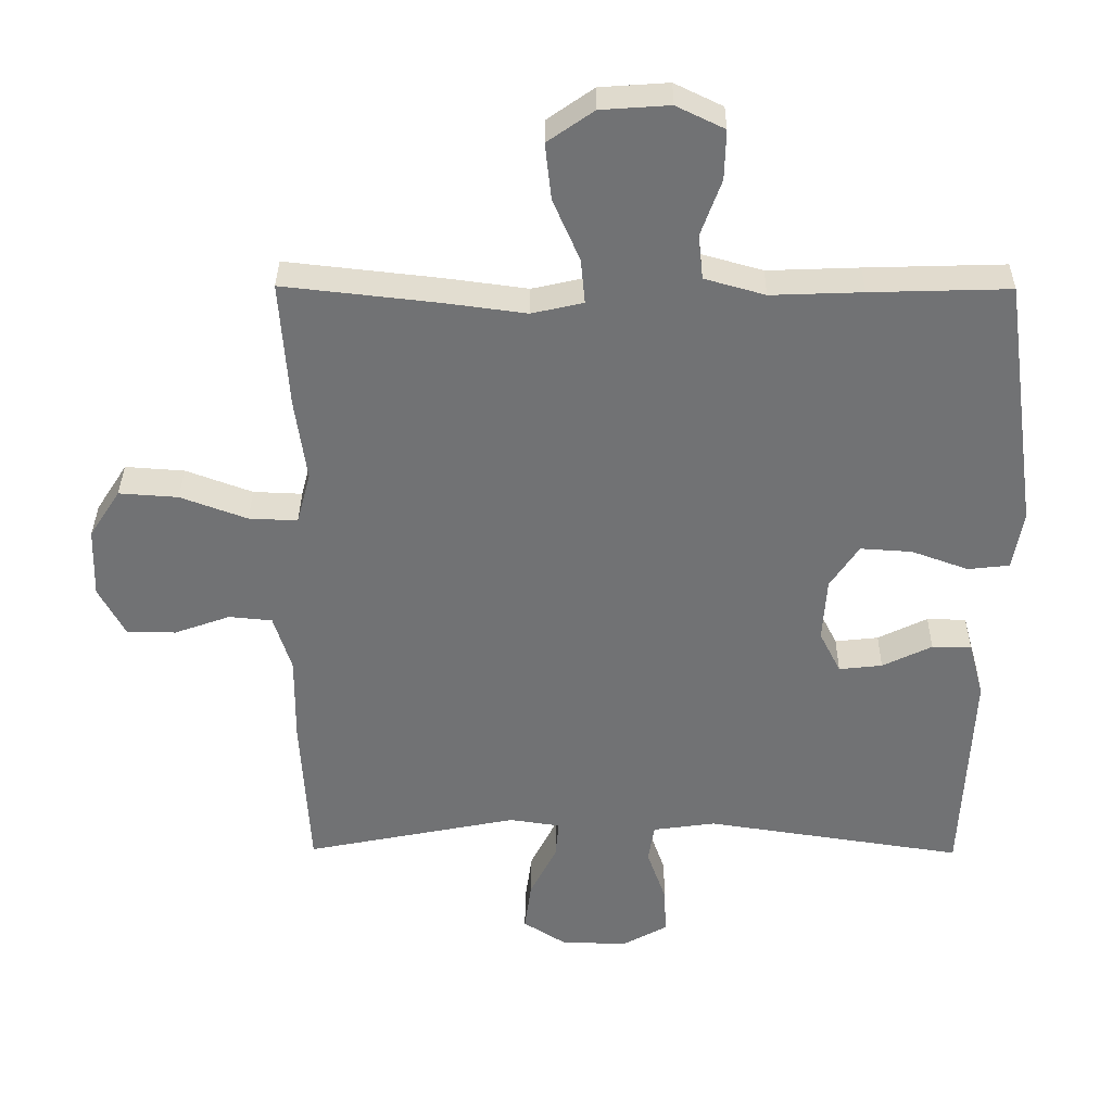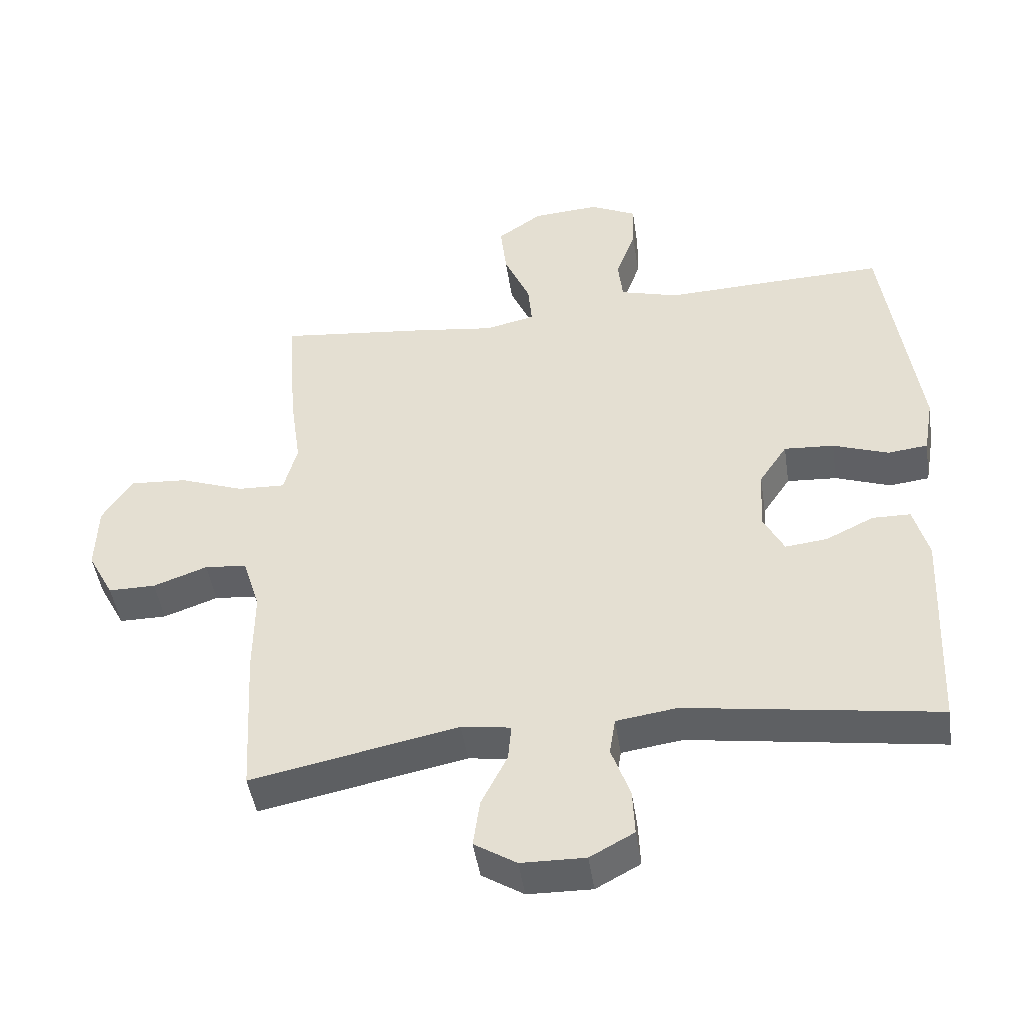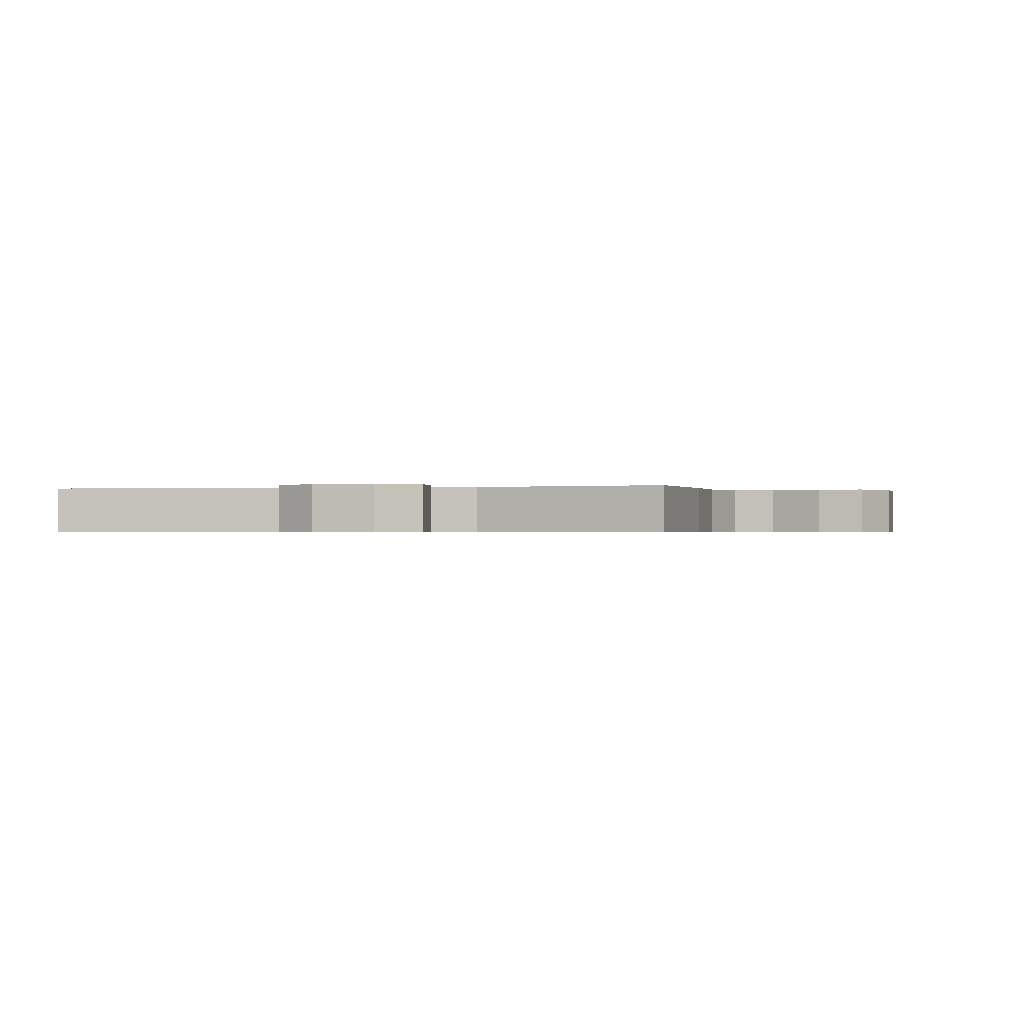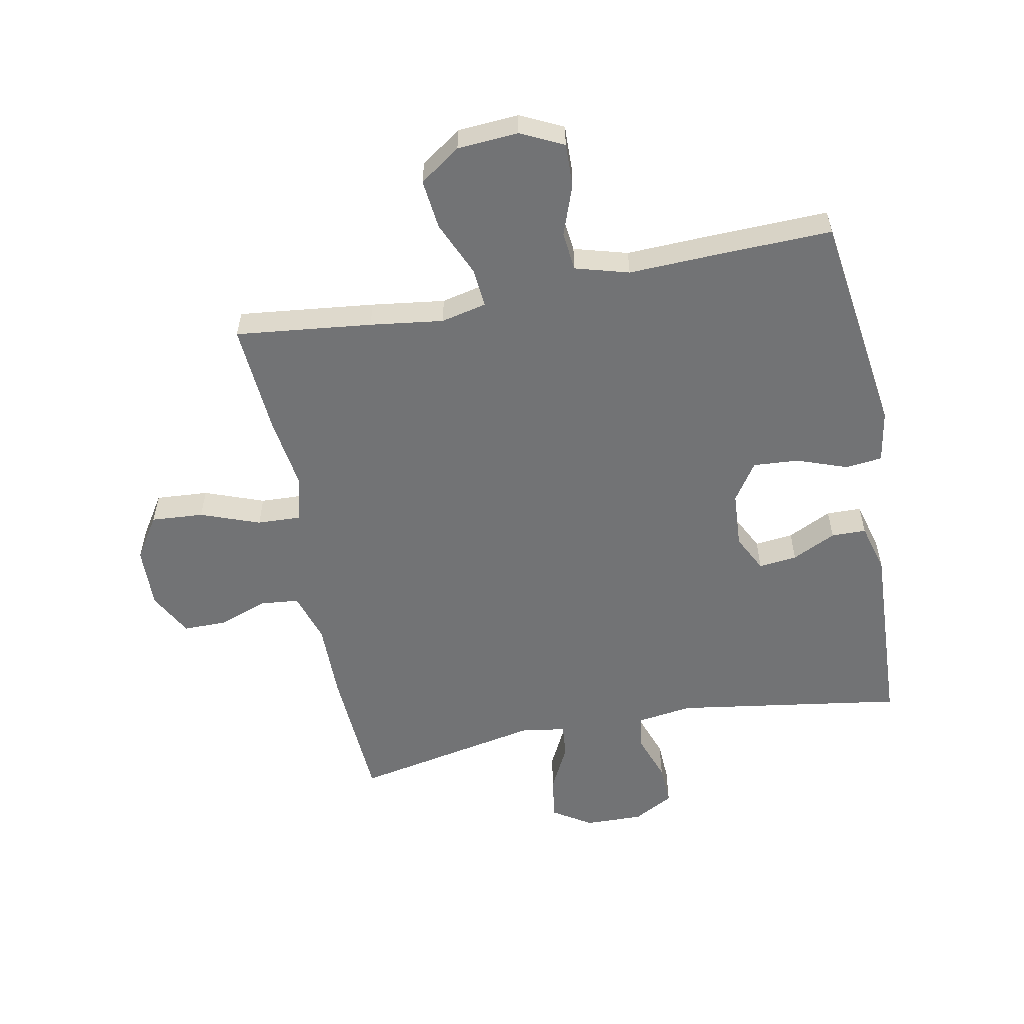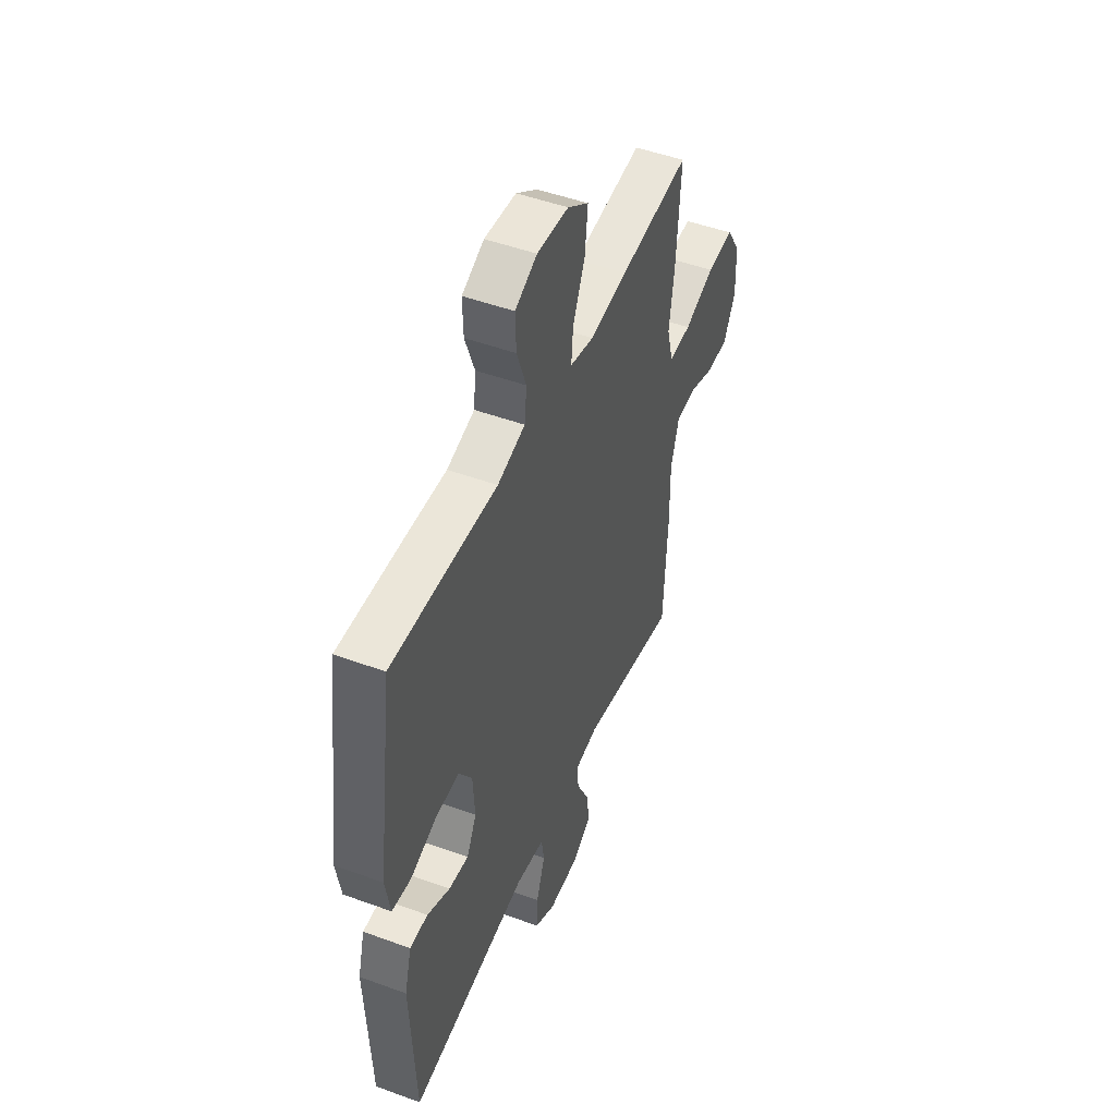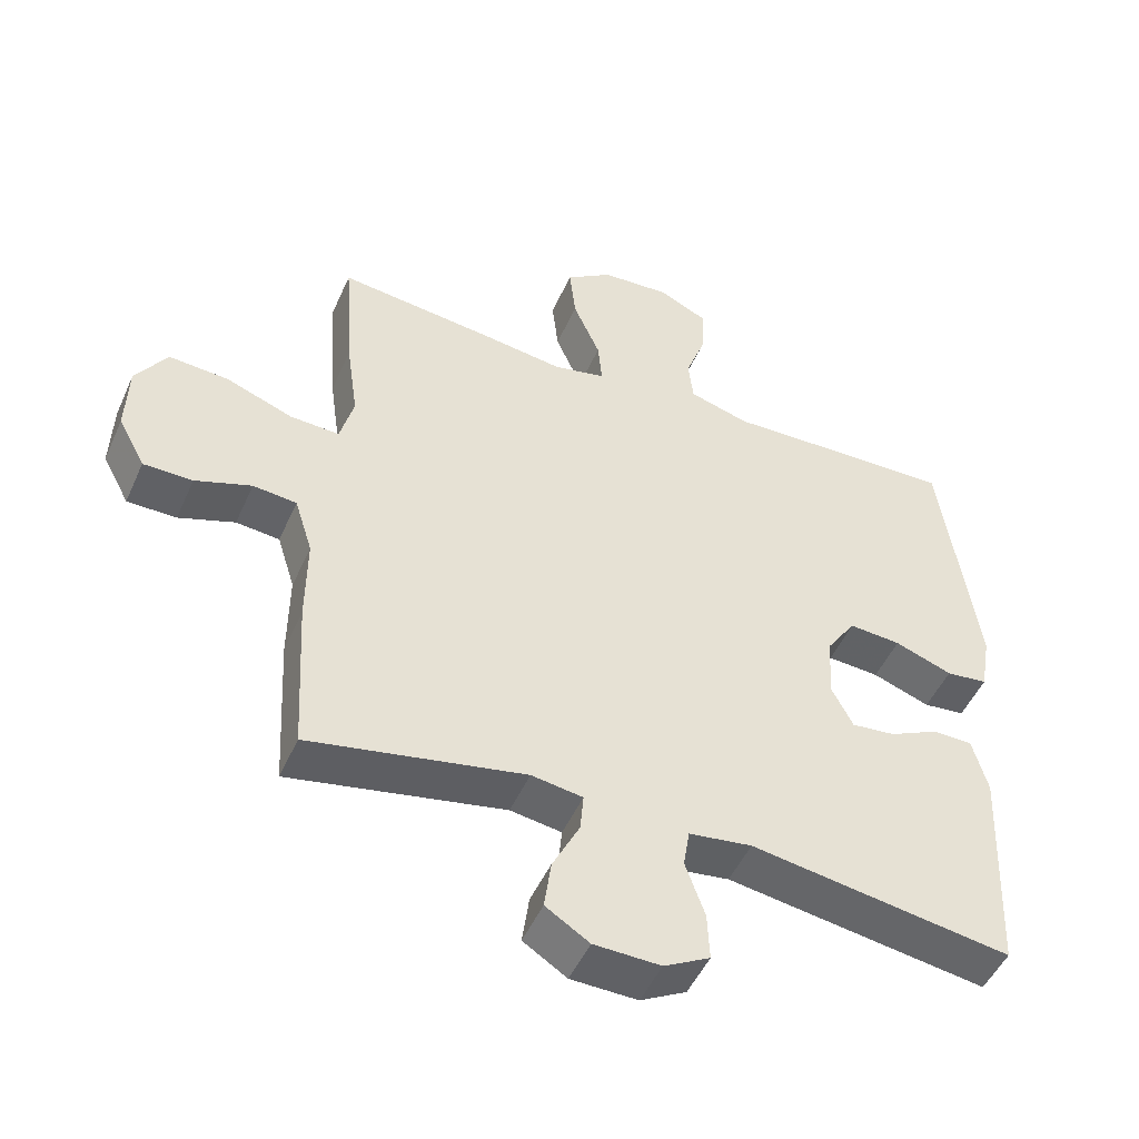
<metadata>
{"format":"obj","ext":"obj","renderer":"f3d","projection":"perspective","resolution":1024,"background":"white","views":[{"elev":34.5,"azim":0.5,"up":"+Z"},{"elev":-46.4,"azim":8.5,"up":"+Z"},{"elev":-0.5,"azim":-165.0,"up":"+Y"},{"elev":-55.9,"azim":11.0,"up":"+Y"},{"elev":48.6,"azim":112.2,"up":"+Z"},{"elev":-49.4,"azim":-23.5,"up":"+Z"}]}
</metadata>
<code>
v -0.5 0.07 0.5
v -0.276 0.07 0.475
v -0.156 0.07 0.459
v -0.081 0.07 0.476
v -0.087 0.07 0.541
v -0.126 0.07 0.631
v -0.135 0.07 0.713
v -0.068 0.07 0.76
v 0.032 0.07 0.767
v 0.102 0.07 0.733
v 0.1 0.07 0.661
v 0.07 0.07 0.578
v 0.077 0.07 0.514
v 0.165 0.07 0.489
v 0.298 0.07 0.494
v 0.5 0.07 0.5
v 0.551 0.07 0.133
v 0.536 0.07 0.047
v 0.476 0.07 0.04
v 0.393 0.07 0.07
v 0.318 0.07 0.075
v 0.276 0.07 0.012
v 0.27 0.07 -0.081
v 0.301 0.07 -0.142
v 0.364 0.07 -0.135
v 0.436 0.07 -0.1
v 0.493 0.07 -0.101
v 0.515 0.07 -0.182
v 0.5 0.07 -0.5
v 0.124 0.07 -0.443
v 0.033 0.07 -0.456
v 0.024 0.07 -0.512
v 0.052 0.07 -0.591
v 0.055 0.07 -0.66
v -0.011 0.07 -0.696
v -0.107 0.07 -0.694
v -0.17 0.07 -0.654
v -0.16 0.07 -0.582
v -0.121 0.07 -0.504
v -0.116 0.07 -0.449
v -0.19 0.07 -0.438
v -0.5 0.07 -0.5
v -0.513 0.07 -0.269
v -0.512 0.07 -0.141
v -0.538 0.07 -0.058
v -0.601 0.07 -0.052
v -0.682 0.07 -0.081
v -0.753 0.07 -0.081
v -0.792 0.07 -0.008
v -0.789 0.07 0.094
v -0.744 0.07 0.164
v -0.658 0.07 0.158
v -0.561 0.07 0.122
v -0.49 0.07 0.119
v -0.47 0.07 0.194
v -0.487 0.07 0.314
v -0.5 0 0.5
v -0.276 0 0.475
v -0.156 0 0.459
v -0.081 0 0.476
v -0.087 0 0.541
v -0.126 0 0.631
v -0.135 0 0.713
v -0.068 0 0.76
v 0.032 0 0.767
v 0.102 0 0.733
v 0.1 0 0.661
v 0.07 0 0.578
v 0.077 0 0.514
v 0.165 0 0.489
v 0.298 0 0.494
v 0.5 0 0.5
v 0.551 0 0.133
v 0.536 0 0.047
v 0.476 0 0.04
v 0.393 0 0.07
v 0.318 0 0.075
v 0.276 0 0.012
v 0.27 0 -0.081
v 0.301 0 -0.142
v 0.364 0 -0.135
v 0.436 0 -0.1
v 0.493 0 -0.101
v 0.515 0 -0.182
v 0.5 0 -0.5
v 0.124 0 -0.443
v 0.033 0 -0.456
v 0.024 0 -0.512
v 0.052 0 -0.591
v 0.055 0 -0.66
v -0.011 0 -0.696
v -0.107 0 -0.694
v -0.17 0 -0.654
v -0.16 0 -0.582
v -0.121 0 -0.504
v -0.116 0 -0.449
v -0.19 0 -0.438
v -0.5 0 -0.5
v -0.513 0 -0.269
v -0.512 0 -0.141
v -0.538 0 -0.058
v -0.601 0 -0.052
v -0.682 0 -0.081
v -0.753 0 -0.081
v -0.792 0 -0.008
v -0.789 0 0.094
v -0.744 0 0.164
v -0.658 0 0.158
v -0.561 0 0.122
v -0.49 0 0.119
v -0.47 0 0.194
v -0.487 0 0.314
f 55 56 1 2
f 54 55 2 3
f 50 51 52 53
f 50 53 54
f 49 50 54
f 46 47 48 49
f 45 46 49 54
f 44 45 54 3
f 41 42 43 44
f 40 41 44 3
f 36 37 38 39
f 36 39 40
f 35 36 40
f 32 33 34 35
f 31 32 35 40
f 30 31 40 3
f 25 26 27 28
f 24 25 28 29
f 17 18 19 20
f 17 20 21
f 14 15 16 17
f 13 14 17 21
f 9 10 11 12
f 9 12 13
f 8 9 13
f 5 6 7 8
f 4 5 8 13
f 29 30 3 4
f 24 29 4
f 23 24 4
f 22 23 4 13
f 13 21 22
f 58 57 112 111
f 59 58 111 110
f 109 108 107 106
f 110 109 106
f 110 106 105
f 105 104 103 102
f 110 105 102 101
f 59 110 101 100
f 100 99 98 97
f 59 100 97 96
f 95 94 93 92
f 96 95 92
f 96 92 91
f 91 90 89 88
f 96 91 88 87
f 59 96 87 86
f 84 83 82 81
f 85 84 81 80
f 76 75 74 73
f 77 76 73
f 73 72 71 70
f 77 73 70 69
f 68 67 66 65
f 69 68 65
f 69 65 64
f 64 63 62 61
f 69 64 61 60
f 60 59 86 85
f 60 85 80
f 60 80 79
f 69 60 79 78
f 78 77 69
f 1 57 58 2
f 2 58 59 3
f 3 59 60 4
f 4 60 61 5
f 5 61 62 6
f 6 62 63 7
f 7 63 64 8
f 8 64 65 9
f 9 65 66 10
f 10 66 67 11
f 11 67 68 12
f 12 68 69 13
f 13 69 70 14
f 14 70 71 15
f 15 71 72 16
f 16 72 73 17
f 17 73 74 18
f 18 74 75 19
f 19 75 76 20
f 20 76 77 21
f 21 77 78 22
f 22 78 79 23
f 23 79 80 24
f 24 80 81 25
f 25 81 82 26
f 26 82 83 27
f 27 83 84 28
f 28 84 85 29
f 29 85 86 30
f 30 86 87 31
f 31 87 88 32
f 32 88 89 33
f 33 89 90 34
f 34 90 91 35
f 35 91 92 36
f 36 92 93 37
f 37 93 94 38
f 38 94 95 39
f 39 95 96 40
f 40 96 97 41
f 41 97 98 42
f 42 98 99 43
f 43 99 100 44
f 44 100 101 45
f 45 101 102 46
f 46 102 103 47
f 47 103 104 48
f 48 104 105 49
f 49 105 106 50
f 50 106 107 51
f 51 107 108 52
f 52 108 109 53
f 53 109 110 54
f 54 110 111 55
f 55 111 112 56
f 56 112 57 1

</code>
